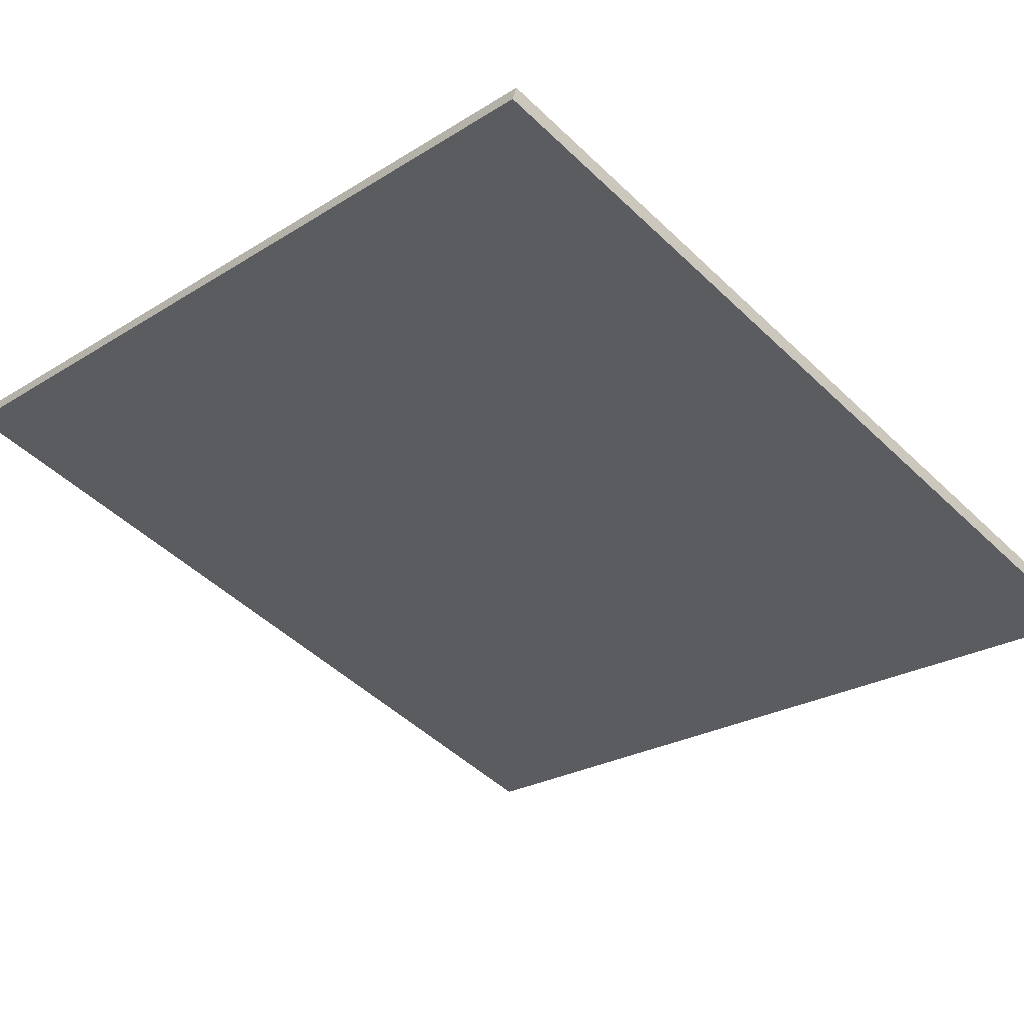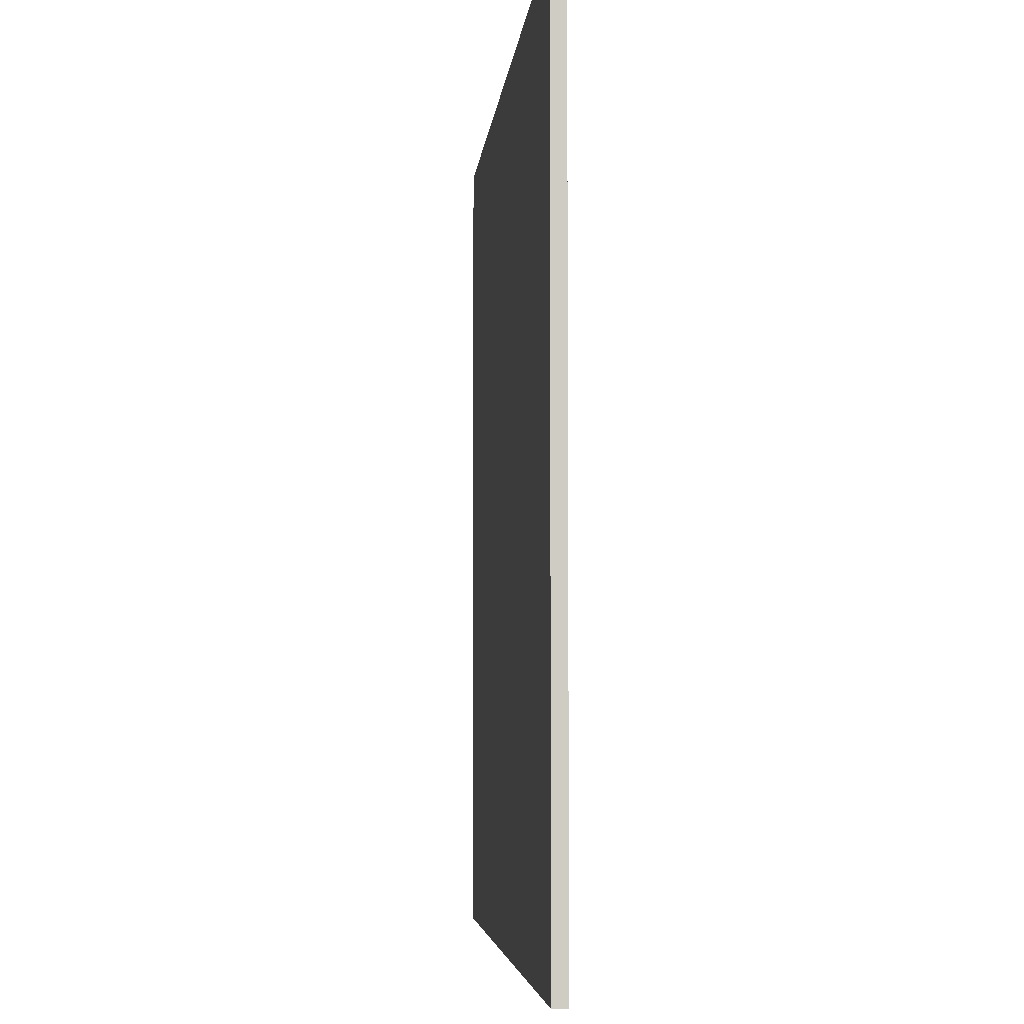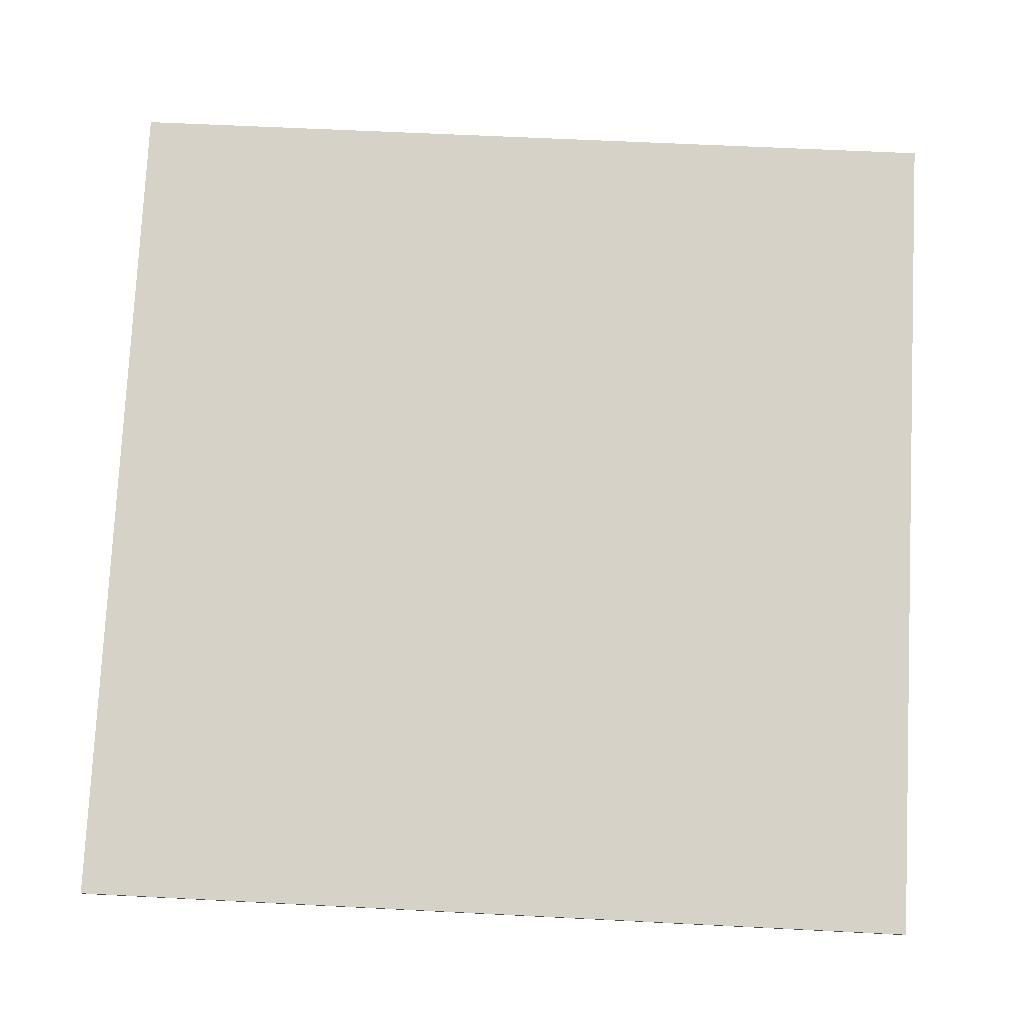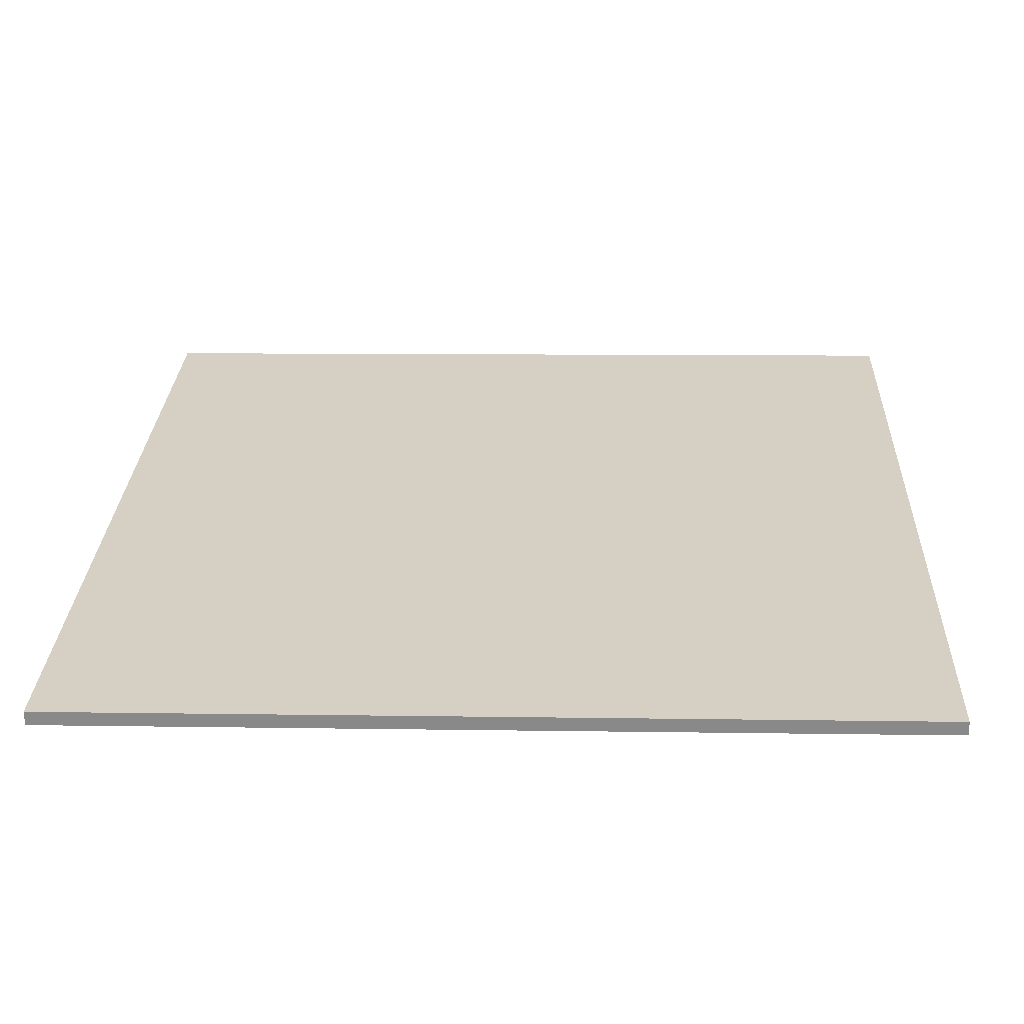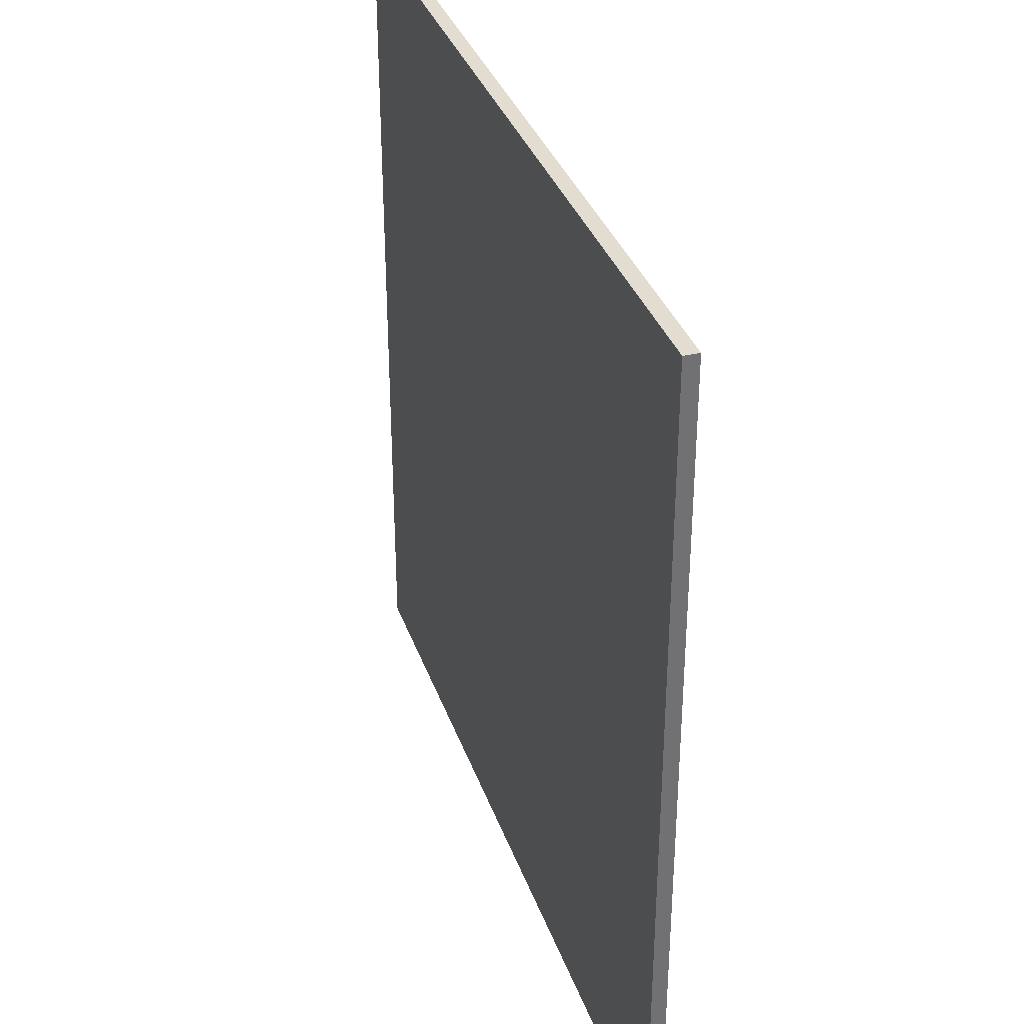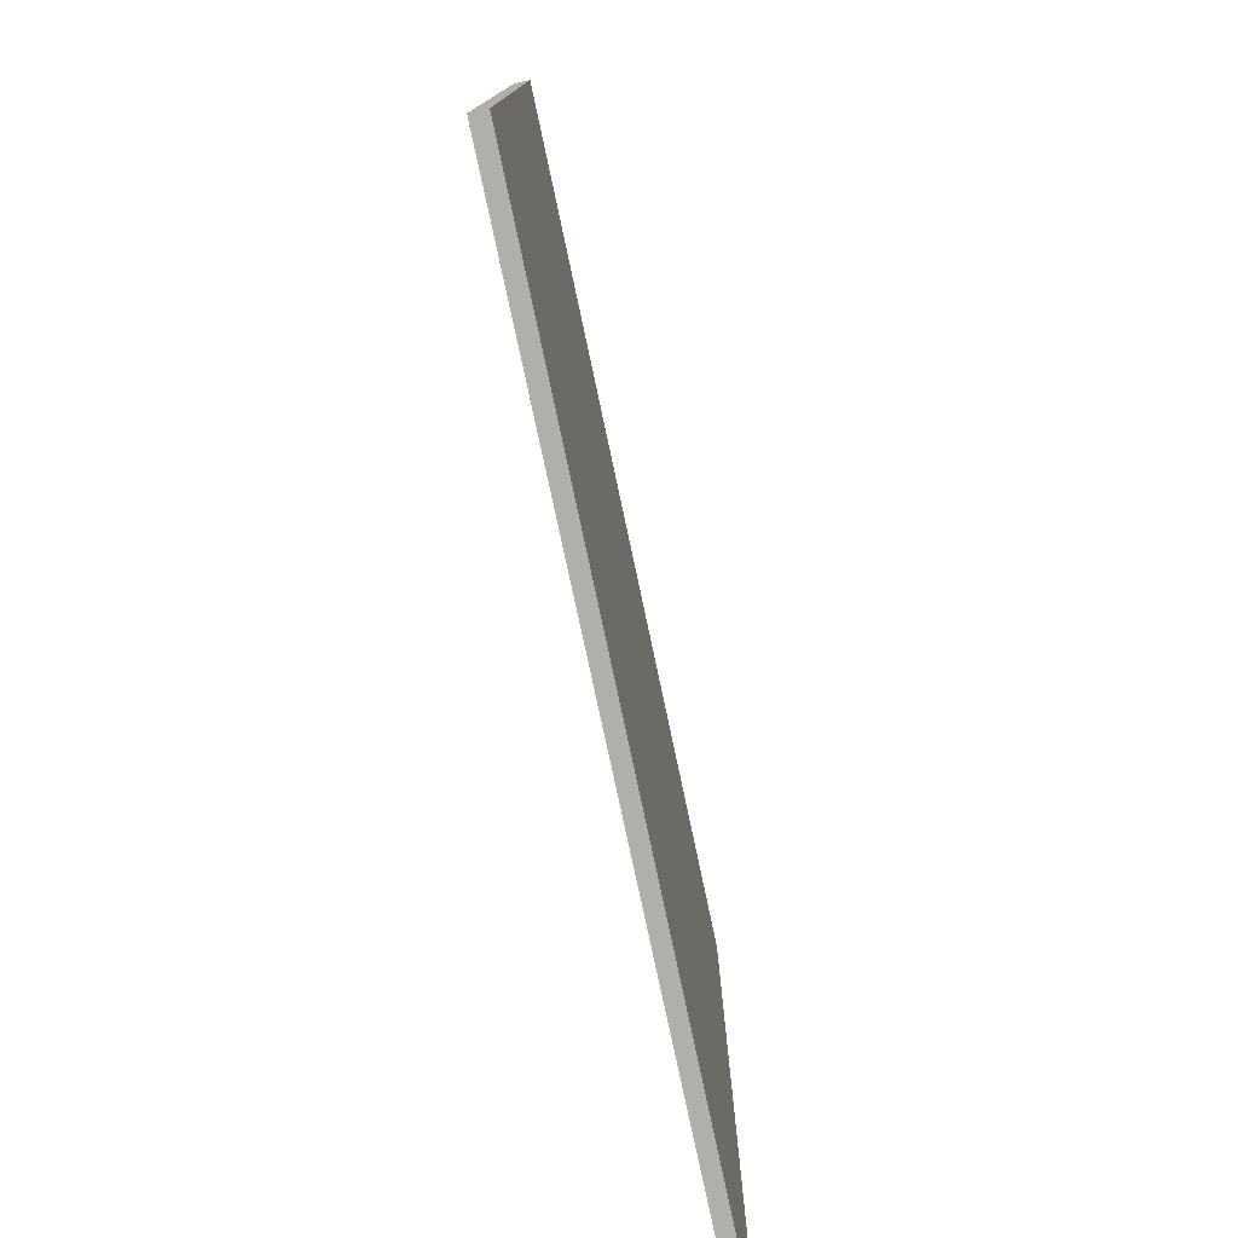
<metadata>
{"format":"obj","ext":"obj","renderer":"f3d","projection":"perspective","resolution":1024,"background":"white","views":[{"elev":-48.8,"azim":-136.6,"up":"+Y"},{"elev":-4.8,"azim":-77.3,"up":"+Z"},{"elev":59.9,"azim":-87.0,"up":"+Y"},{"elev":8.8,"azim":-87.5,"up":"+Y"},{"elev":35.1,"azim":89.7,"up":"+Z"},{"elev":-78.3,"azim":119.8,"up":"+Z"}]}
</metadata>
<code>
v 47.38 45.84 -4.326
v 47.38 45.84 4.326
v 47.43 45.7 -4.326
v 47.43 45.7 4.326
v 55.62 48.48 -4.326
v 55.62 48.48 4.326
v 55.67 48.34 -4.326
v 55.67 48.34 4.326
f 1 3 4
f 4 2 1
f 5 6 8
f 8 7 5
f 1 2 6
f 6 5 1
f 3 7 8
f 8 4 3
f 1 5 7
f 7 3 1
f 2 4 8
f 8 6 2

</code>
